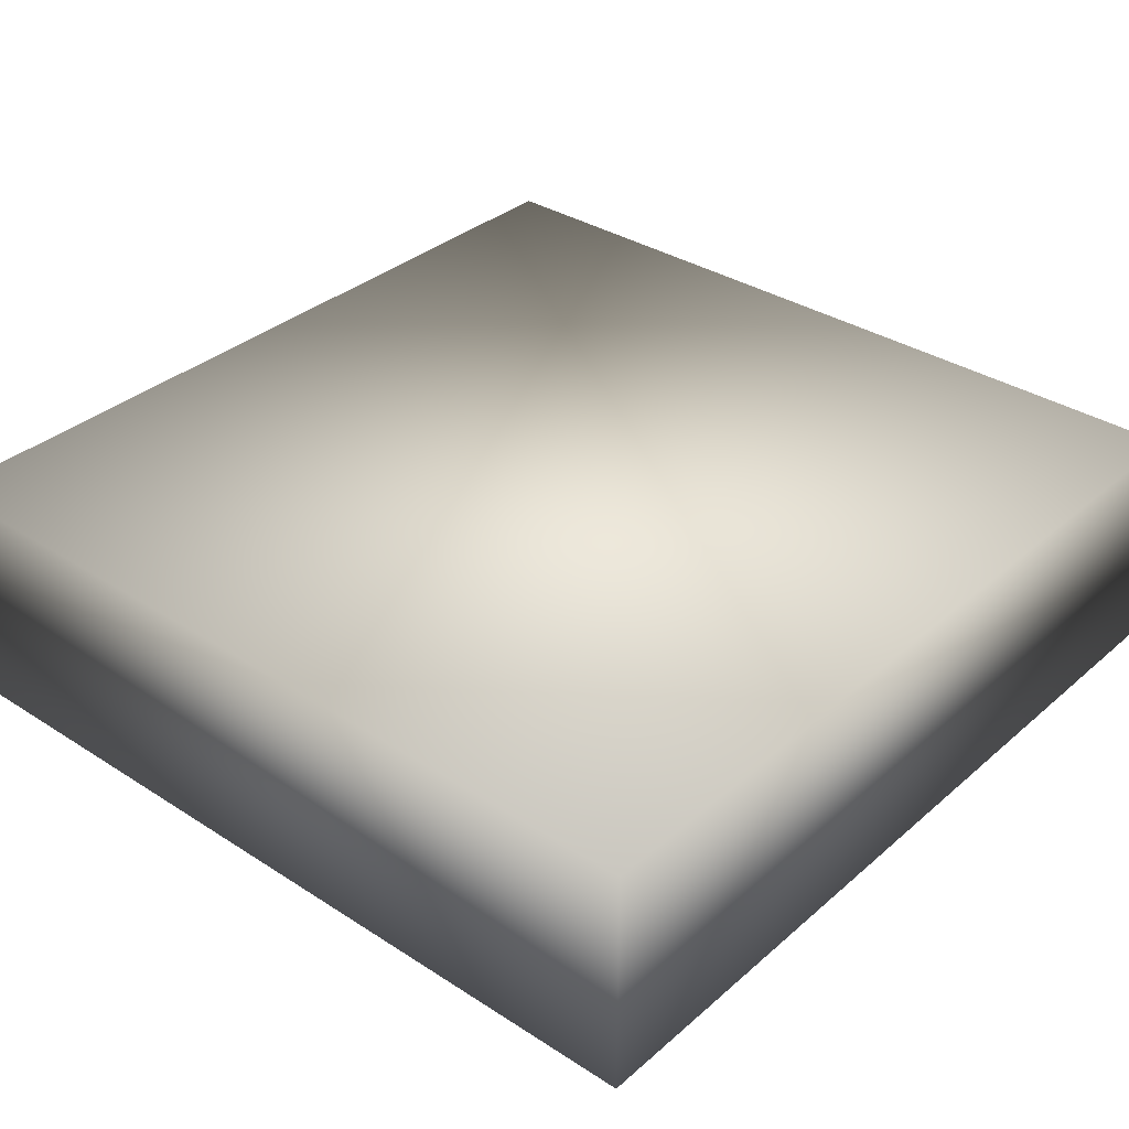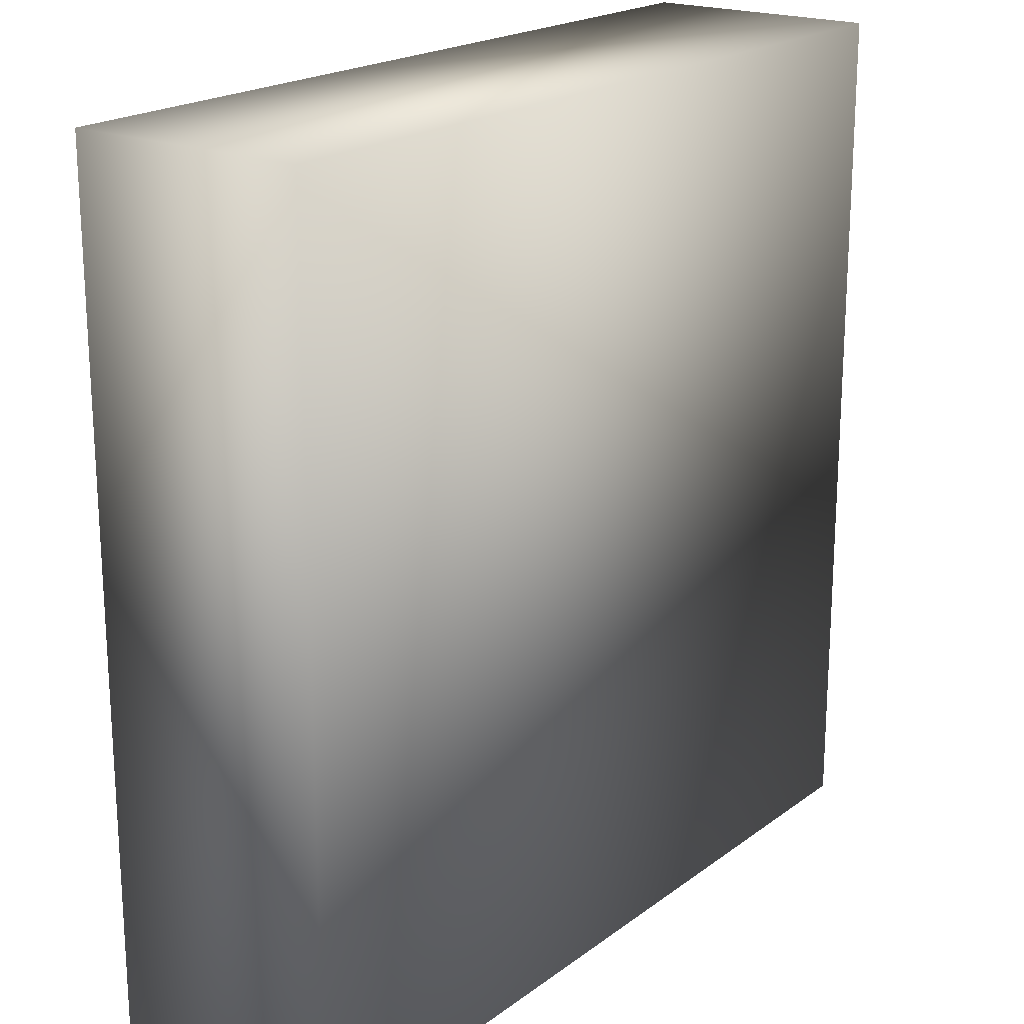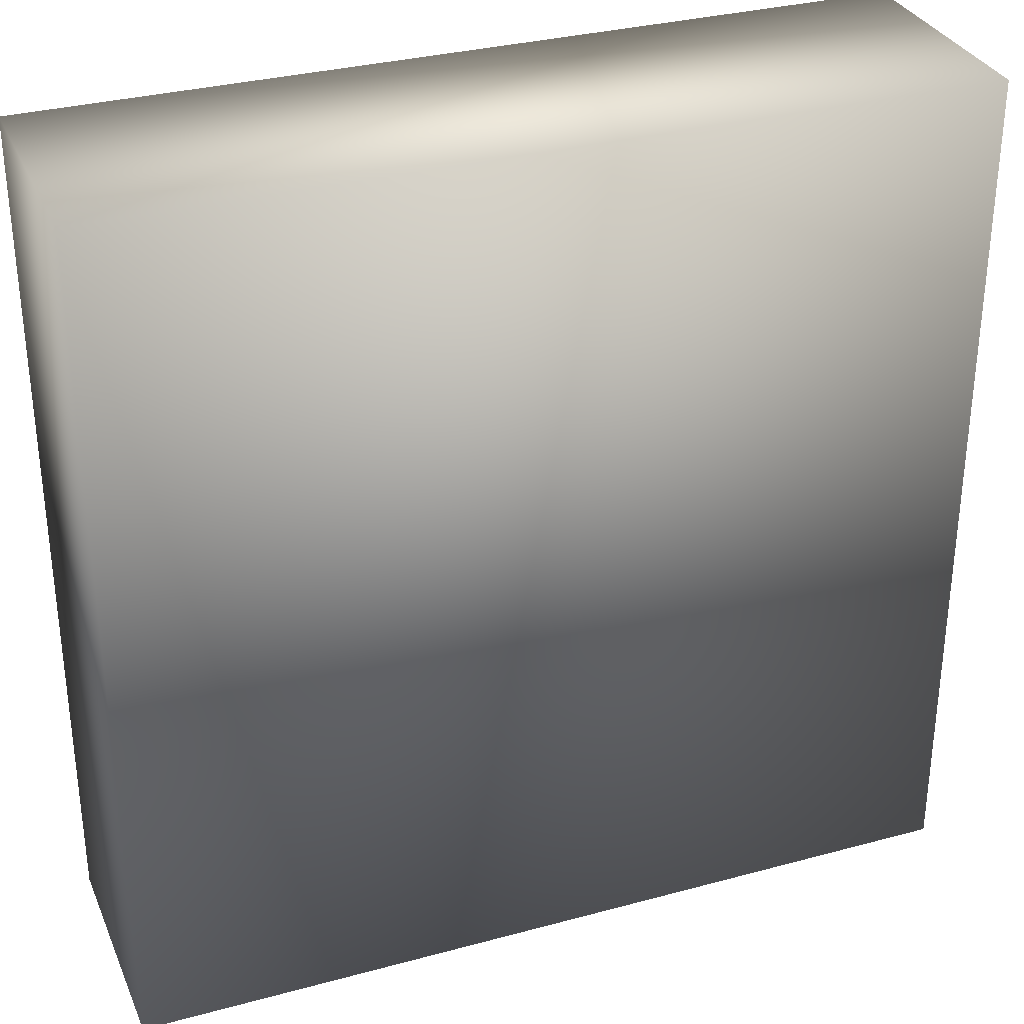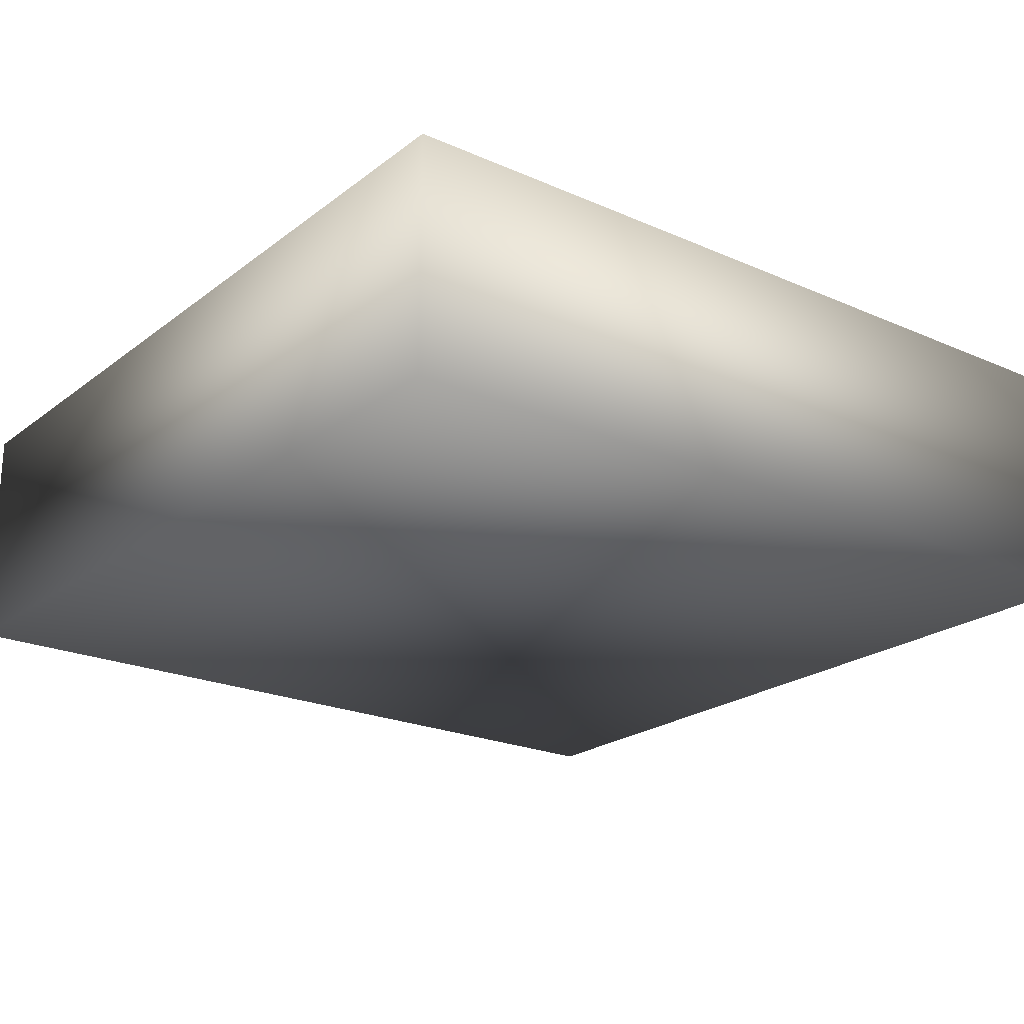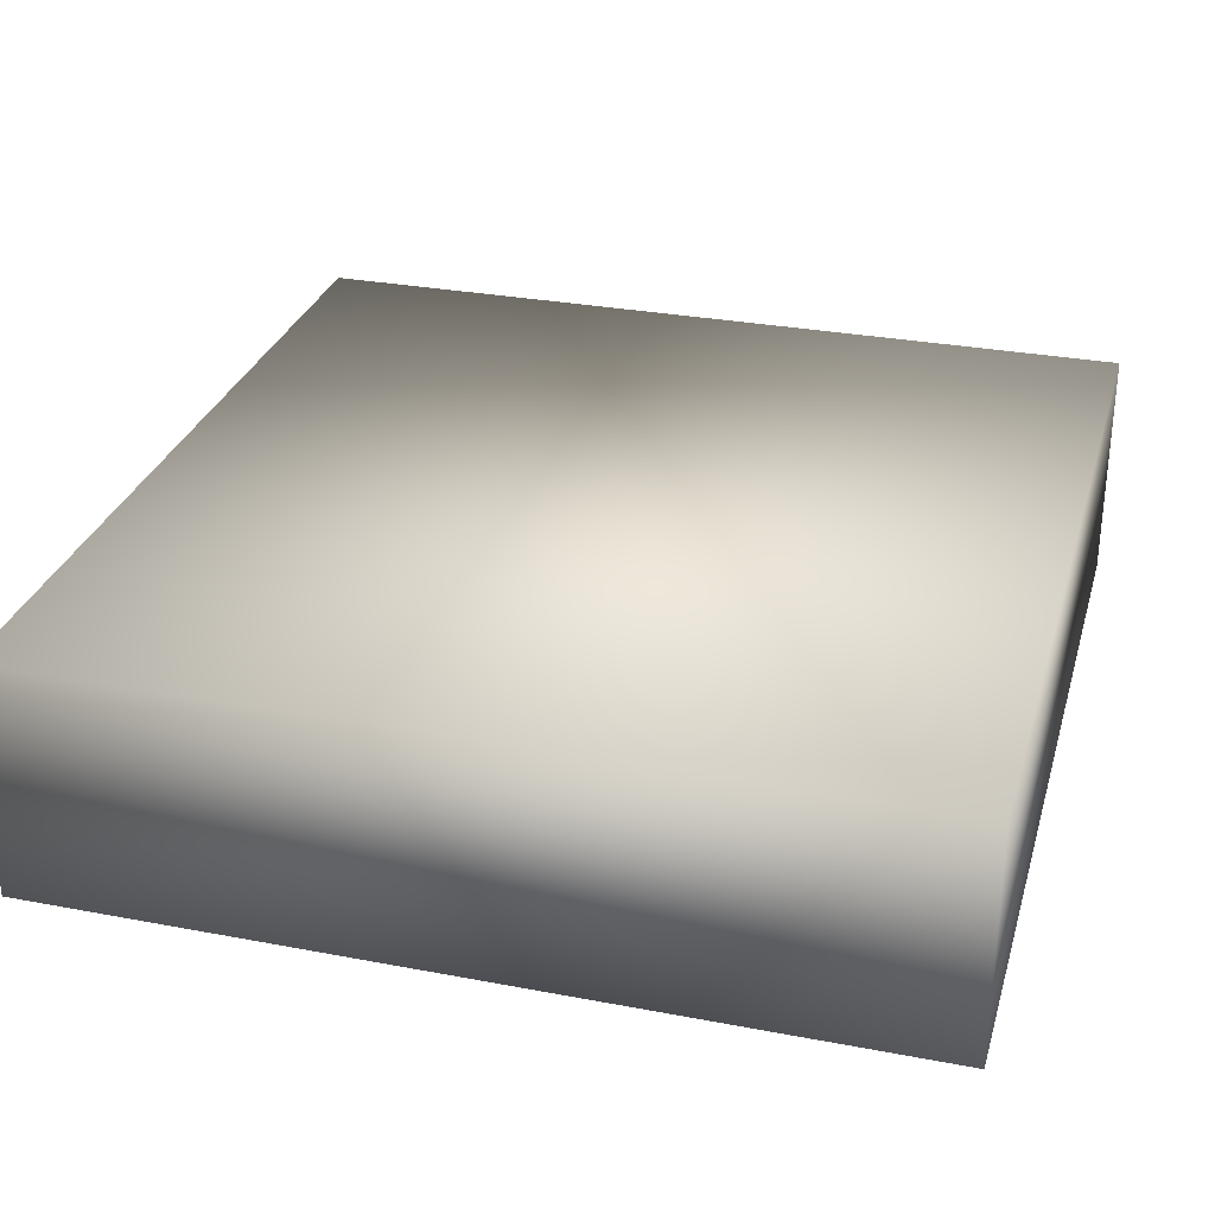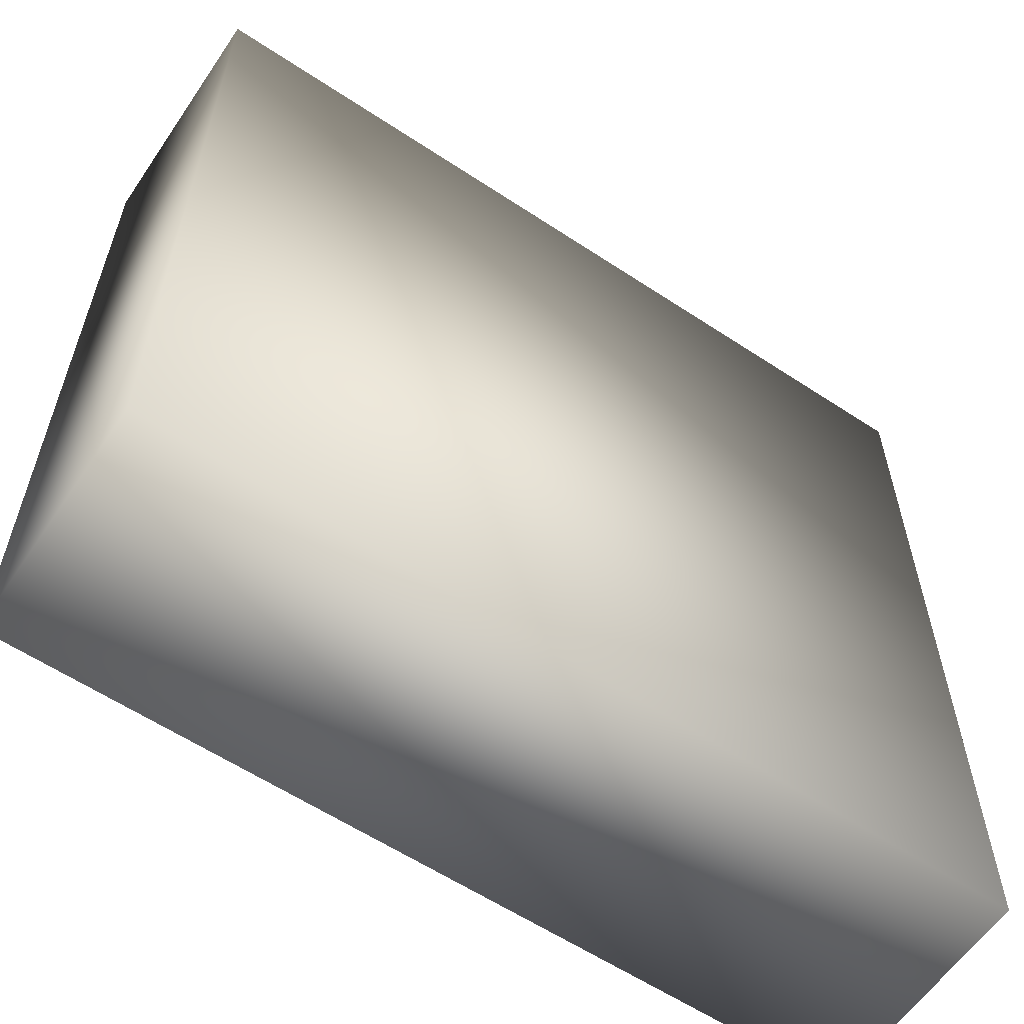
<metadata>
{"format":"obj","ext":"obj","renderer":"f3d","projection":"perspective","resolution":1024,"background":"white","views":[{"elev":34.4,"azim":130.9,"up":"+Y"},{"elev":20.0,"azim":-53.1,"up":"+Z"},{"elev":32.1,"azim":-20.8,"up":"+Z"},{"elev":-22.0,"azim":142.5,"up":"+Y"},{"elev":29.9,"azim":15.5,"up":"+Y"},{"elev":-59.9,"azim":-34.1,"up":"+Z"}]}
</metadata>
<code>
o Cube2_copy9
v -1 -0.2769 -1
v -1 -0.2769 1
v -1 0.2769 -1
v -1 0.2769 1
v 1 -0.2769 -1
v 1 -0.2769 1
v 1 0.2769 -1
v 1 0.2769 1
g Cube2_copy9_color_124_182_031
f 4 8 7 3
g Cube2_copy9_color_133_021_000
f 1 5 6 2
f 2 4 3 1
f 2 6 8 4
f 3 7 5 1
f 5 7 8 6

</code>
